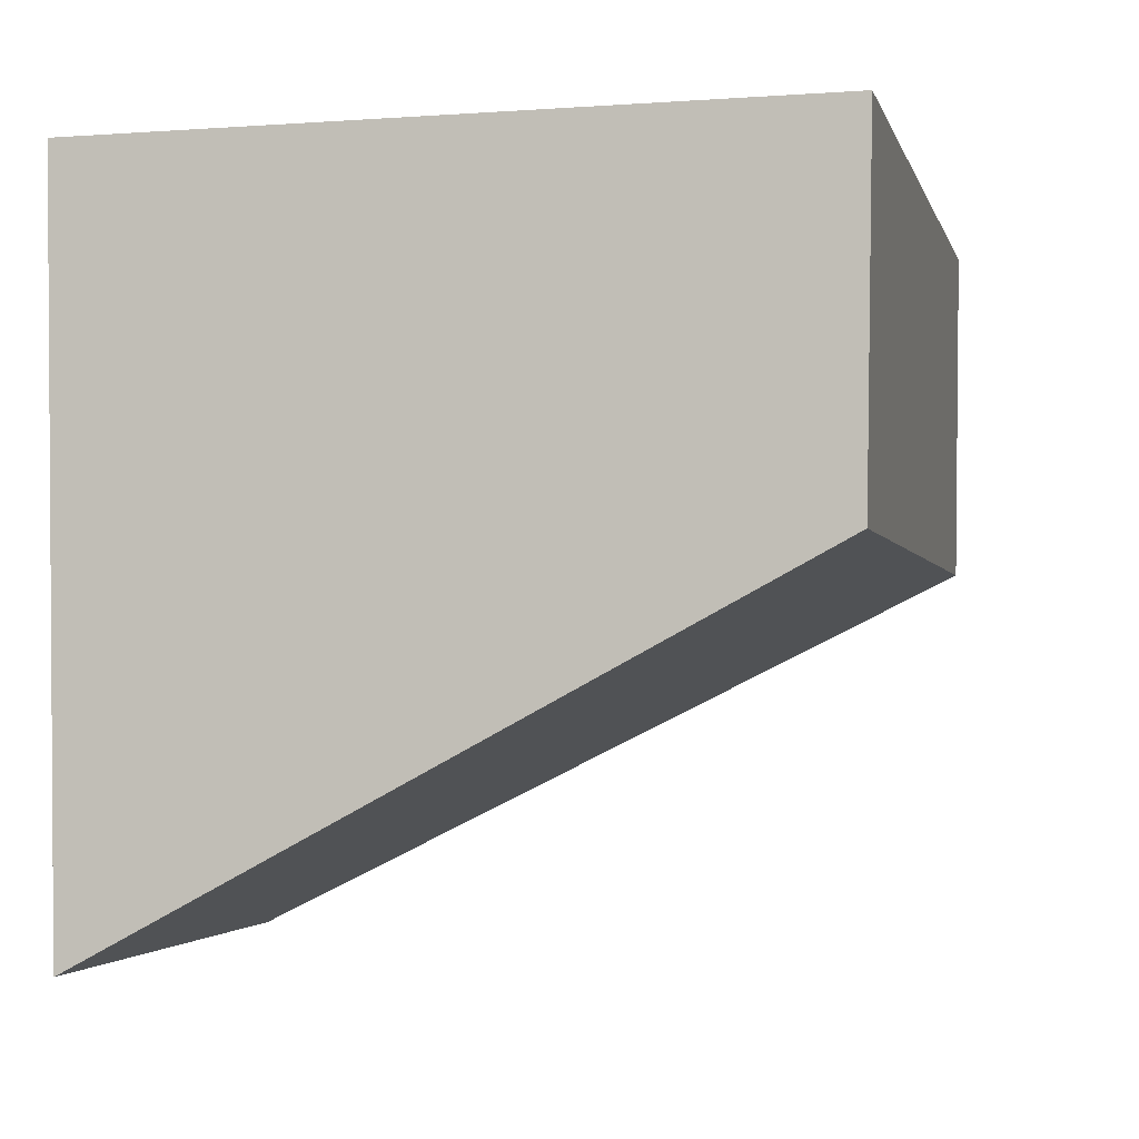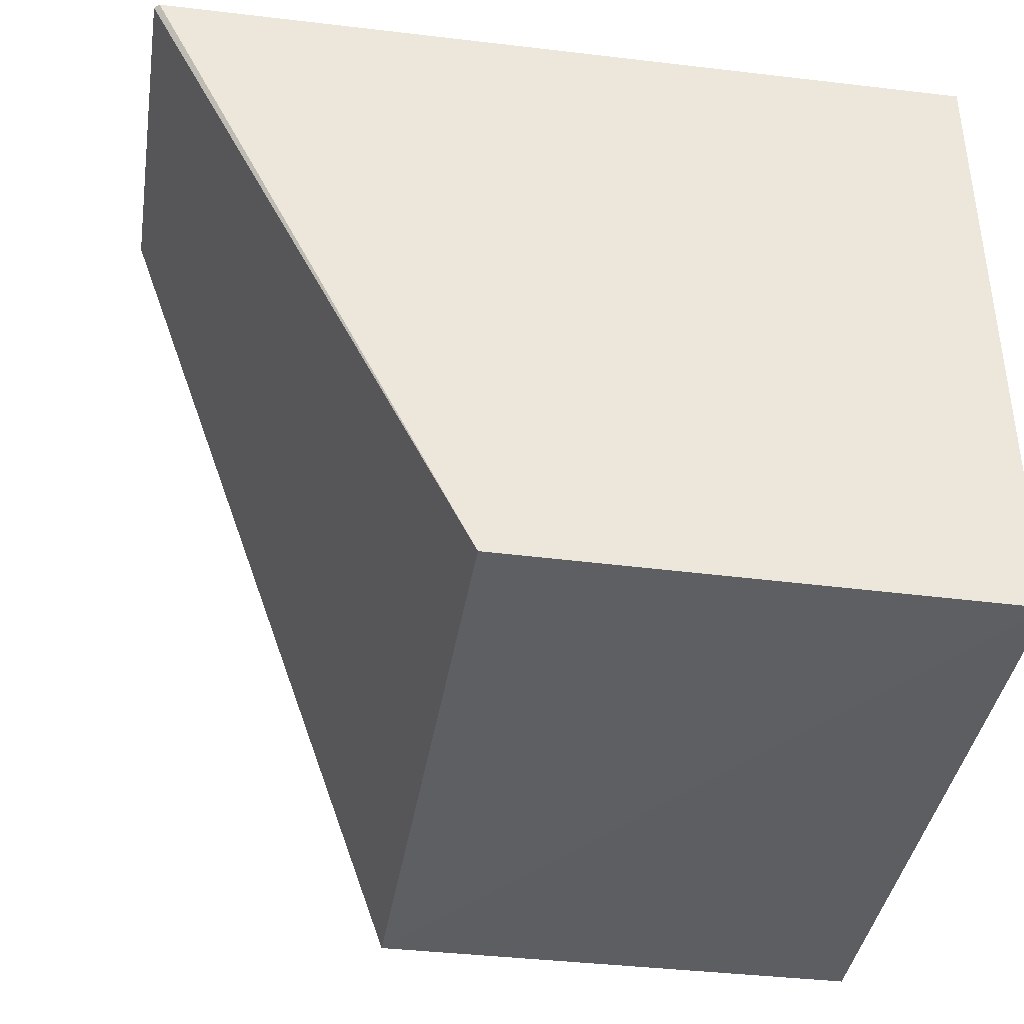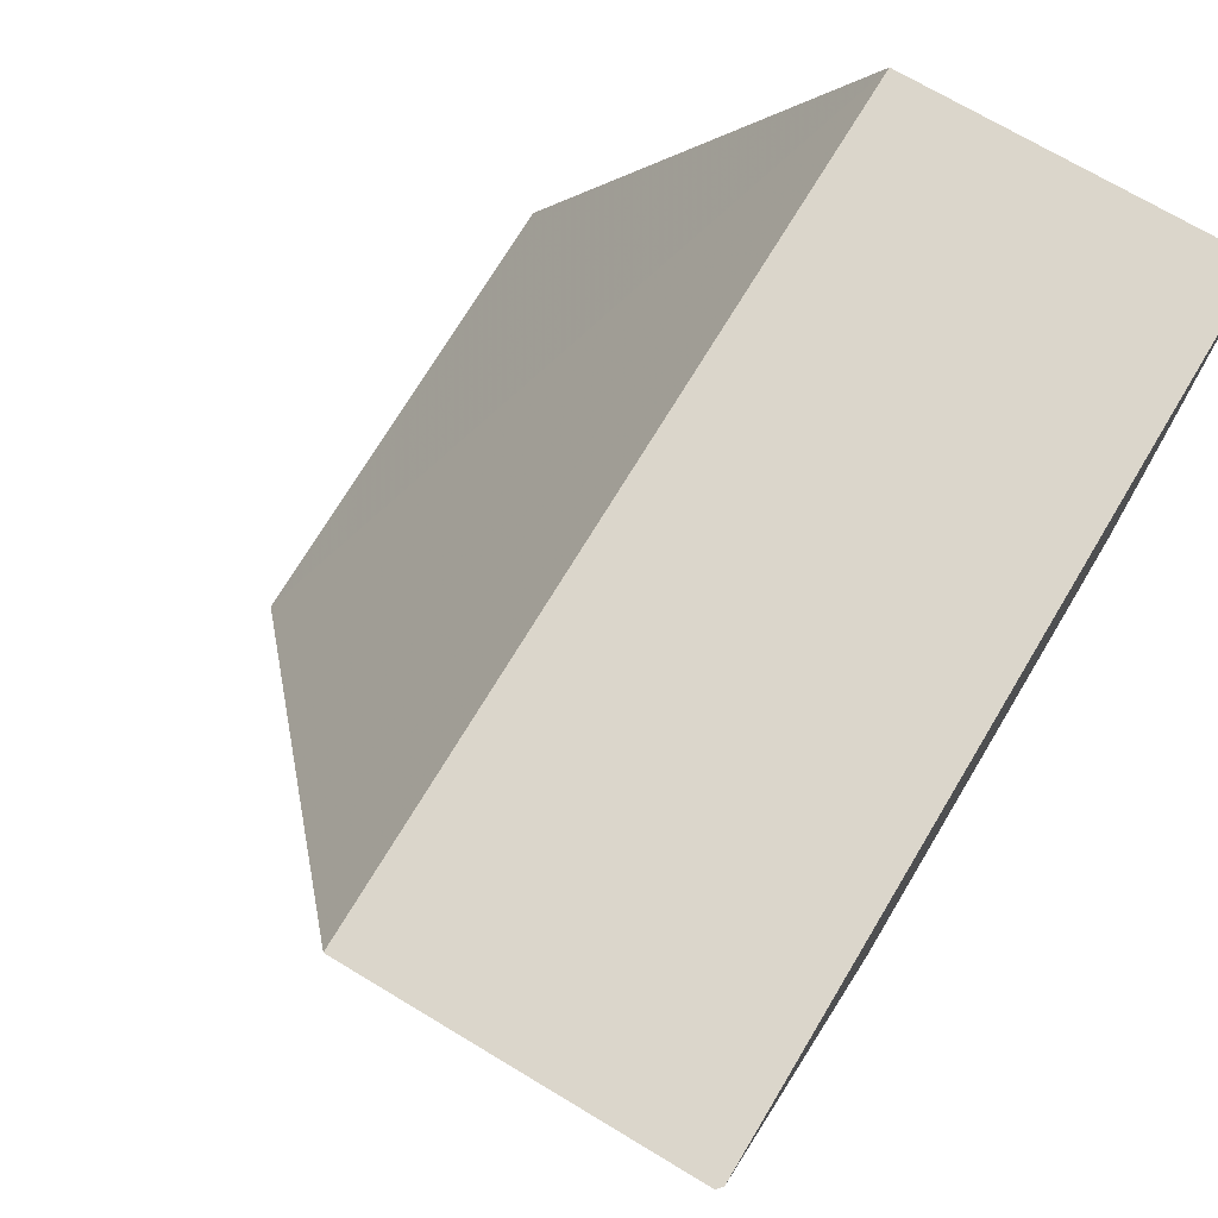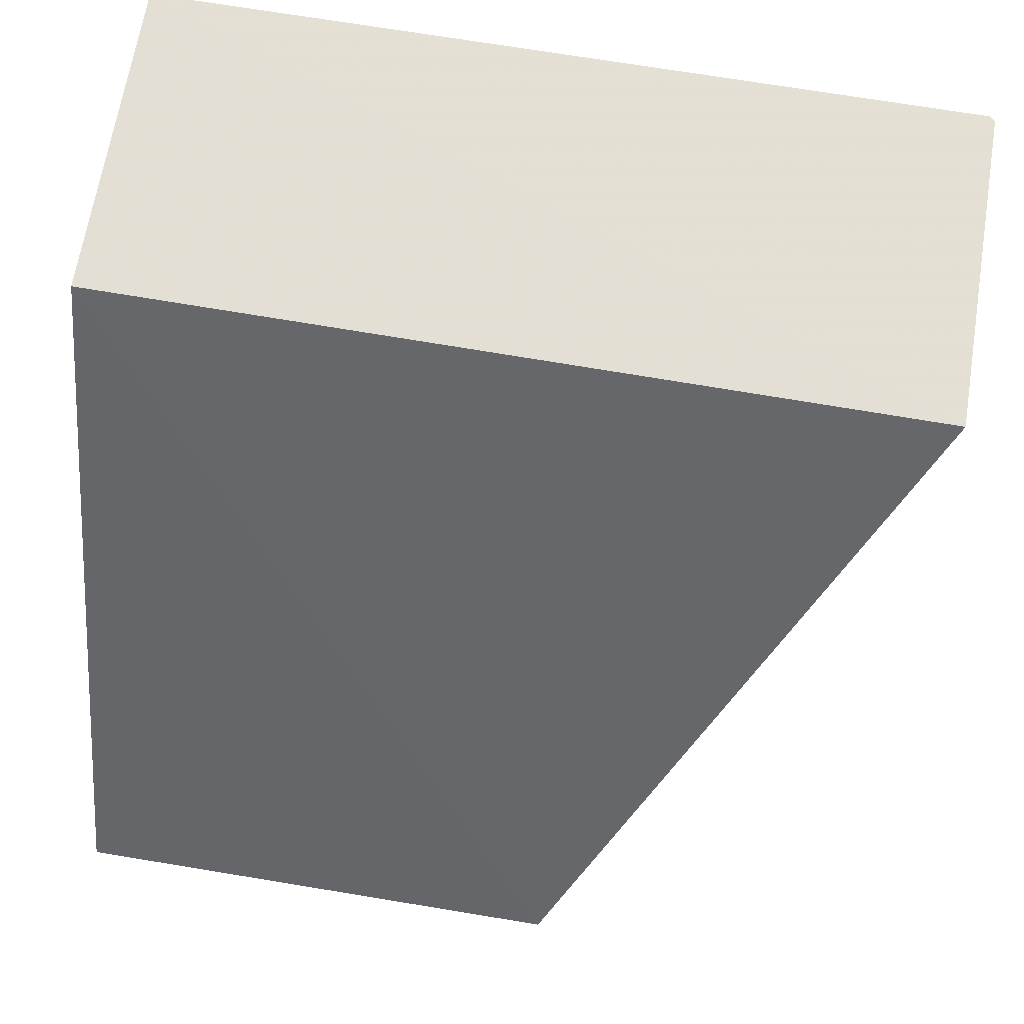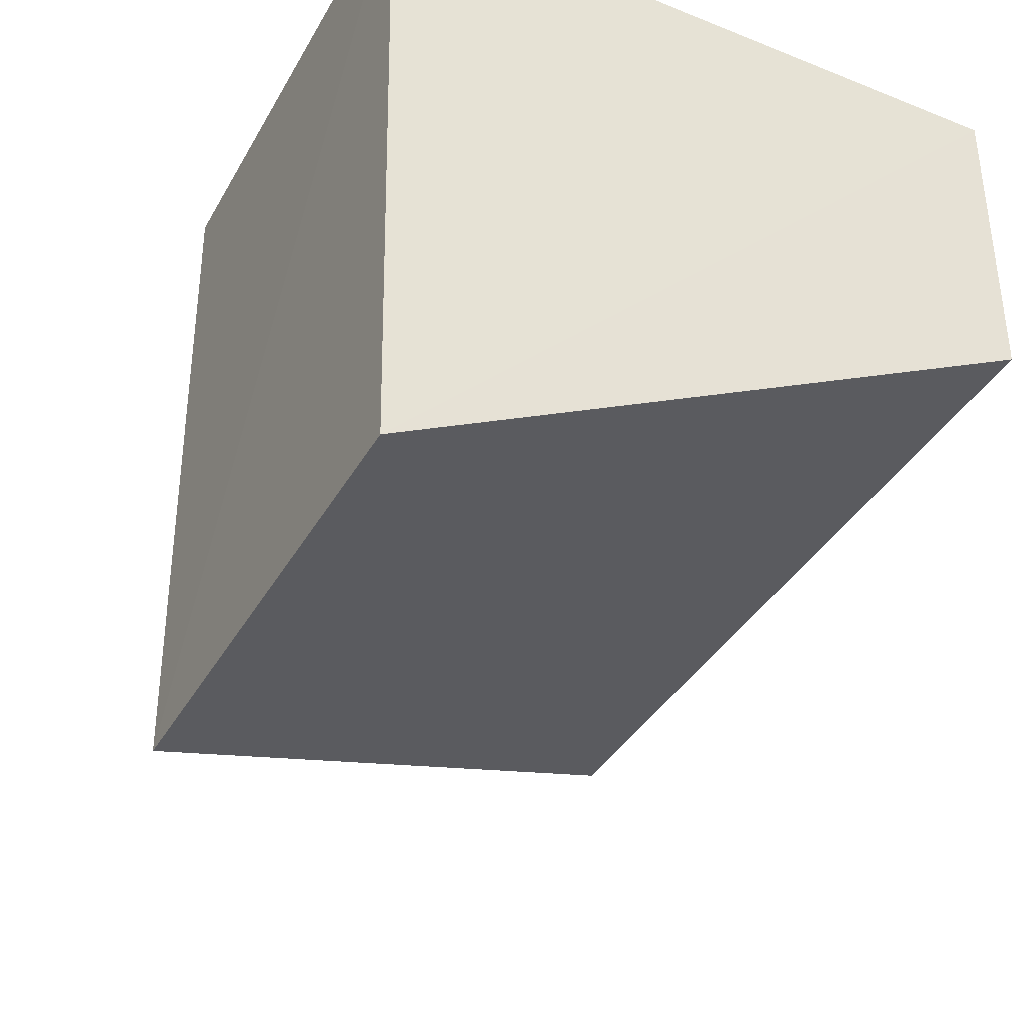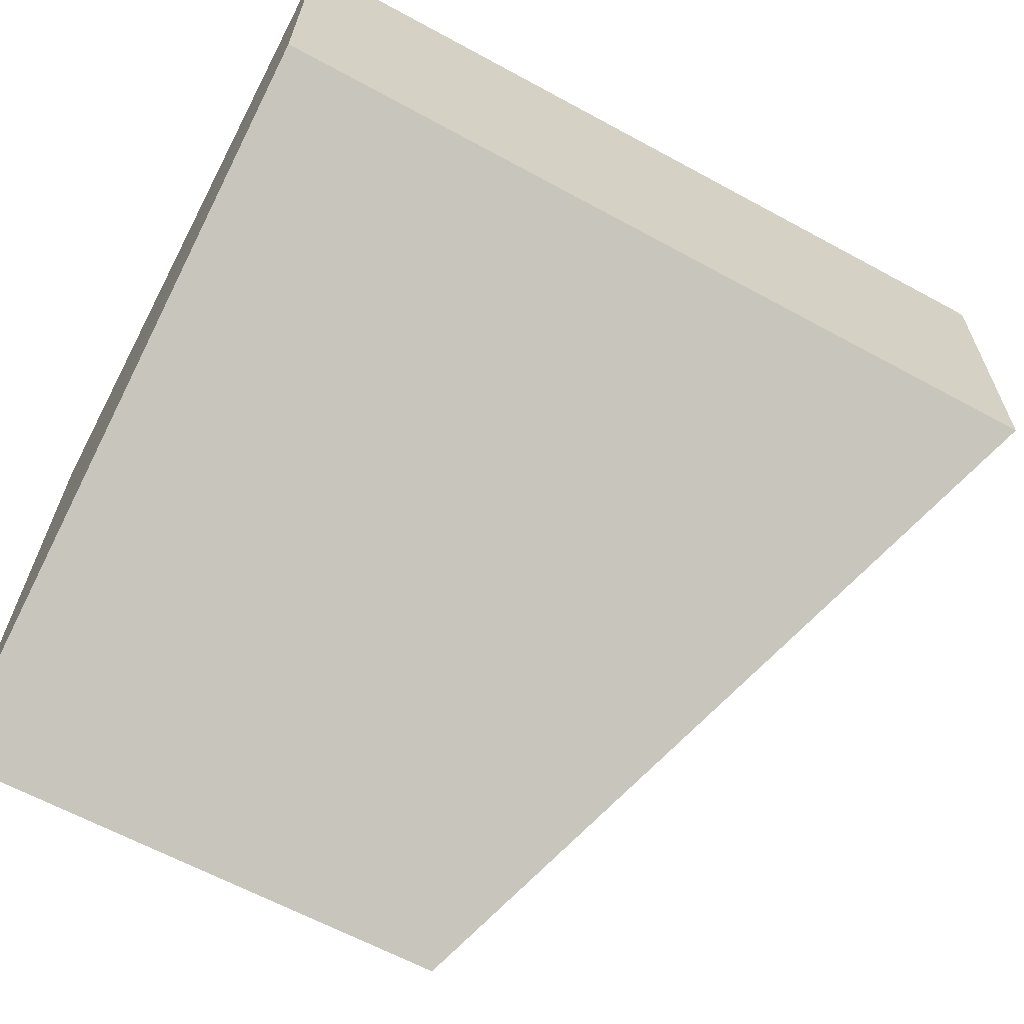
<metadata>
{"format":"obj","ext":"obj","renderer":"f3d","projection":"perspective","resolution":1024,"background":"white","views":[{"elev":-2.3,"azim":-76.2,"up":"+Y"},{"elev":-40.2,"azim":171.0,"up":"+Z"},{"elev":72.9,"azim":121.0,"up":"+Z"},{"elev":65.5,"azim":9.3,"up":"+Z"},{"elev":-39.0,"azim":-116.9,"up":"+Y"},{"elev":-65.3,"azim":-27.7,"up":"+Y"}]}
</metadata>
<code>
v 0.1286 -0.04827 0.28
v 0.1288 -0.05999 0.2799
v 0.1172 -0.04836 0.257
v 0.09985 -0.04836 0.257
v 0.09977 -0.05983 0.2803
v 0.1173 -0.07219 0.2573
v 0.1288 -0.04844 0.28
v 0.09976 -0.04827 0.2805
v 0.09979 -0.07215 0.2574
f 6 3 2
f 6 4 3
f 6 2 5
f 7 2 3
f 7 3 1
f 8 5 2
f 8 1 3
f 8 3 4
f 8 7 1
f 8 2 7
f 9 6 5
f 9 4 6
f 9 8 4
f 9 5 8

</code>
